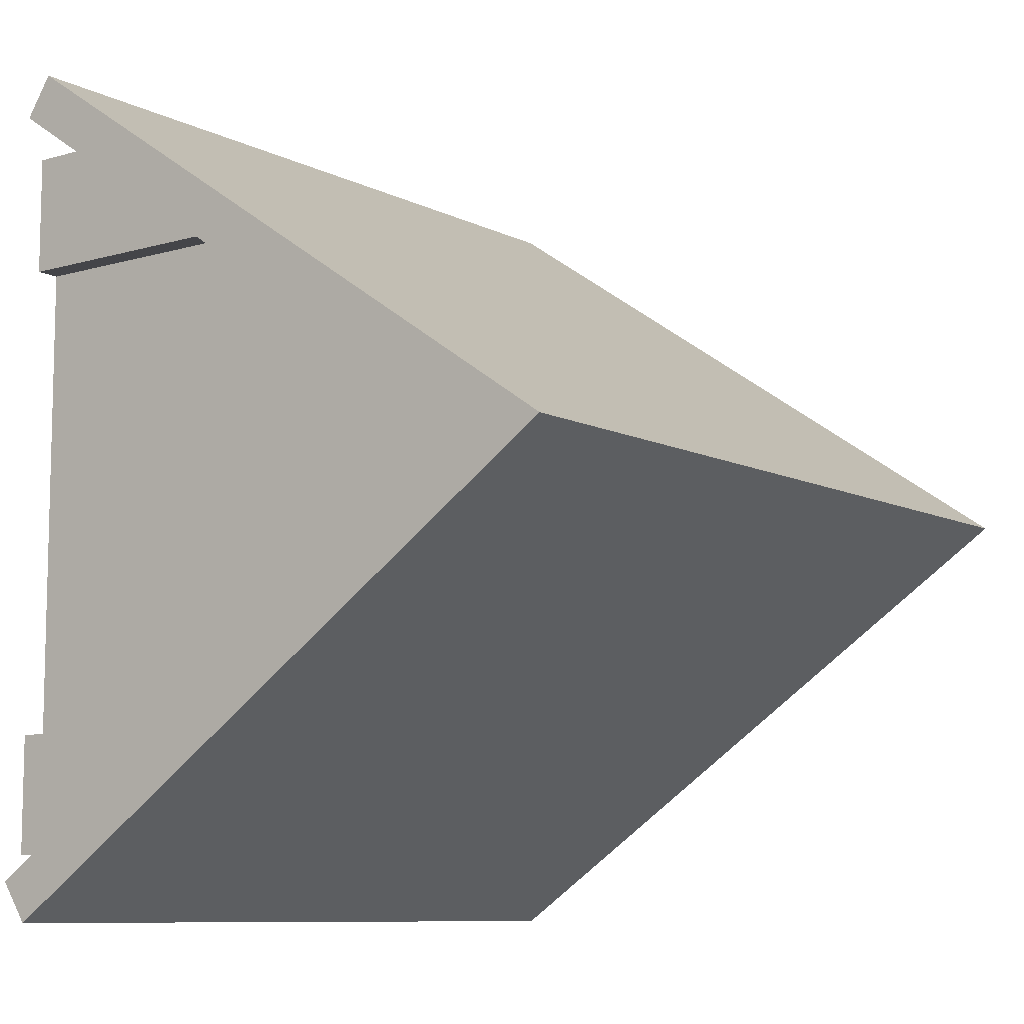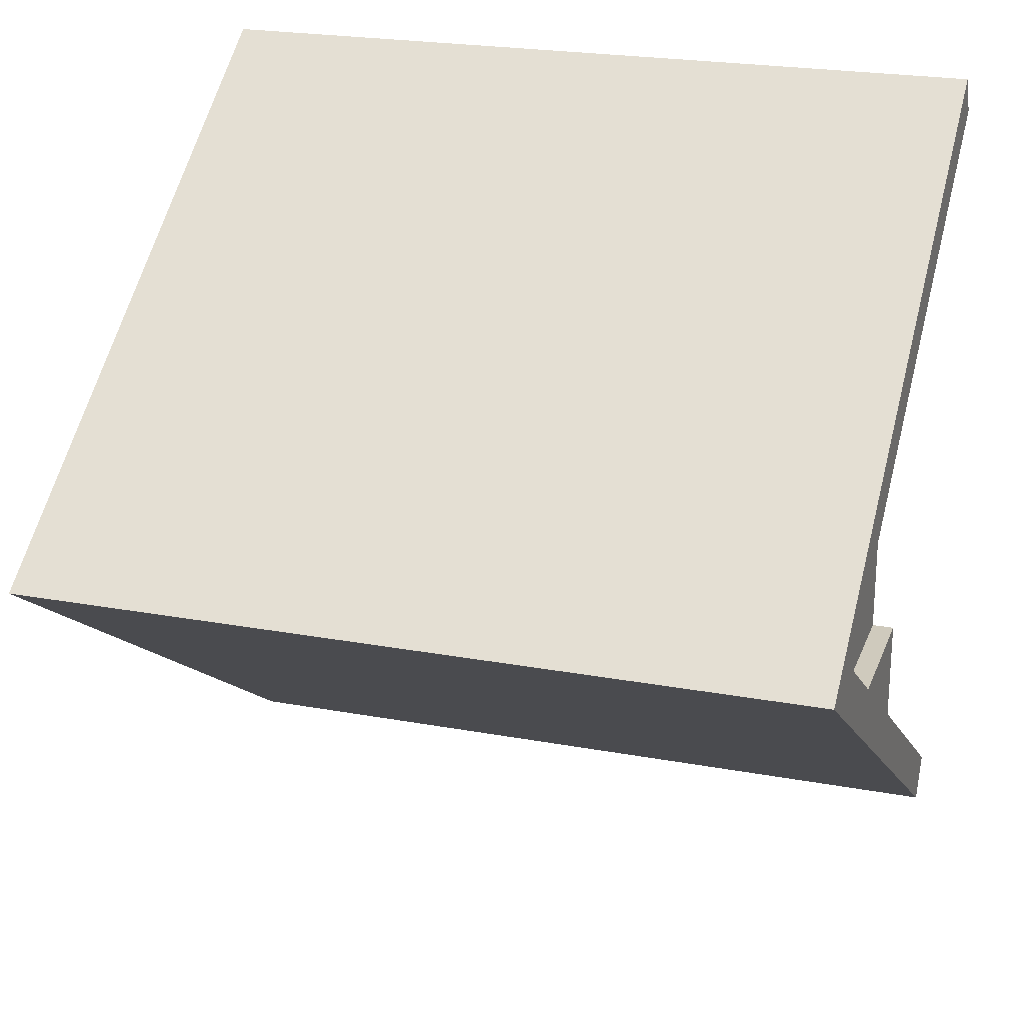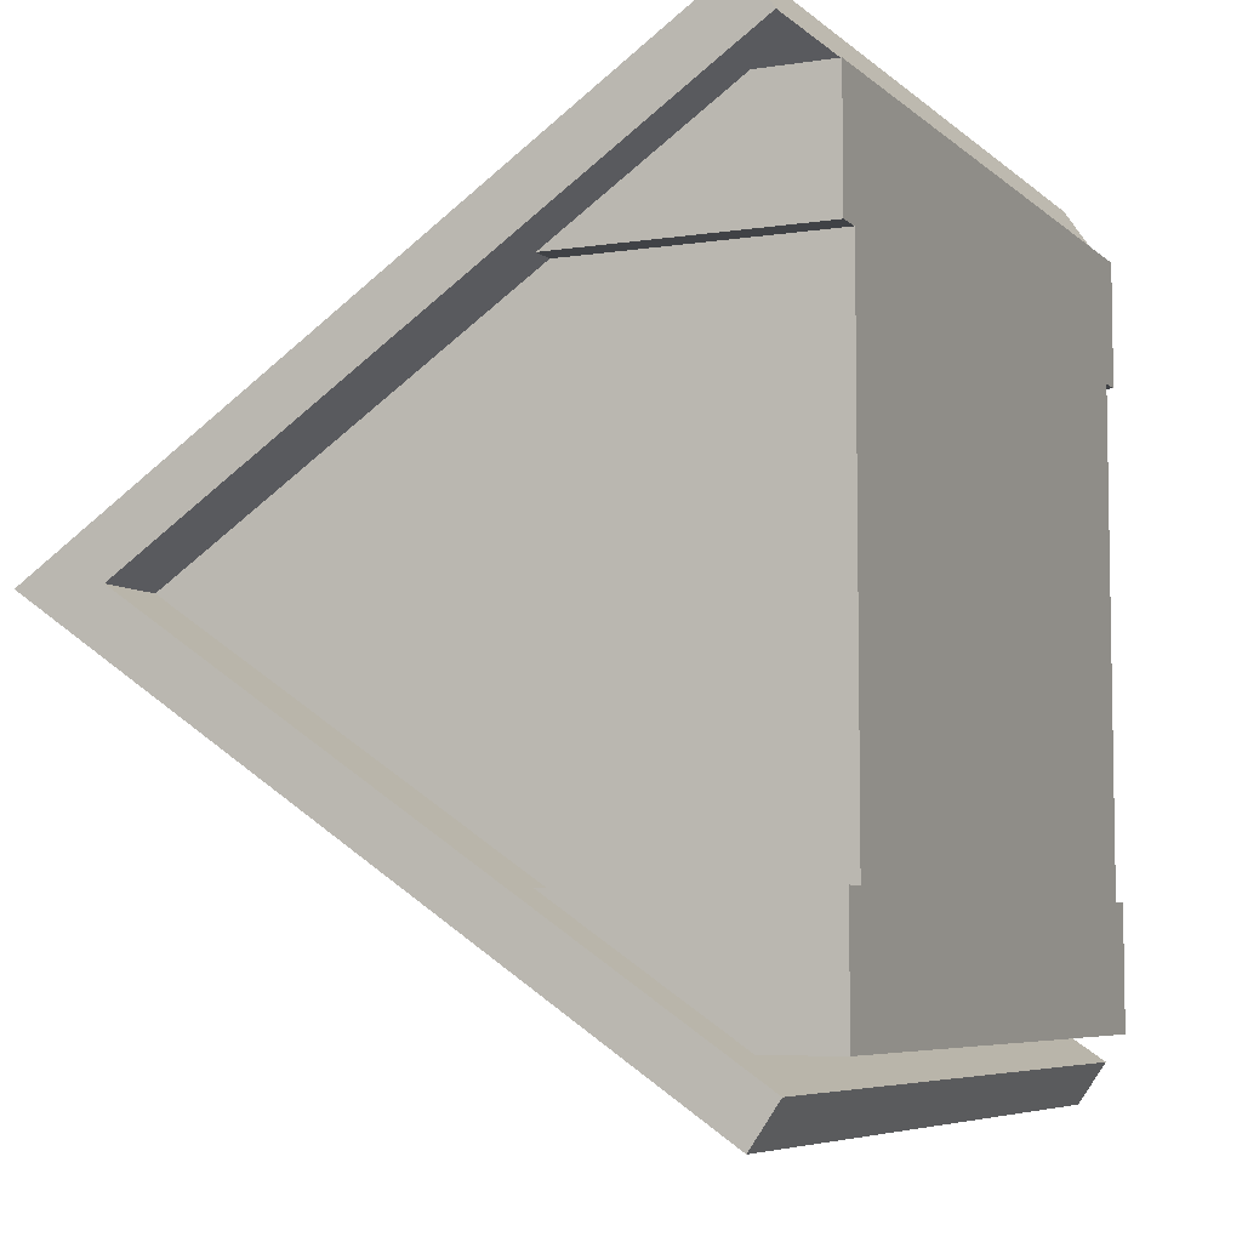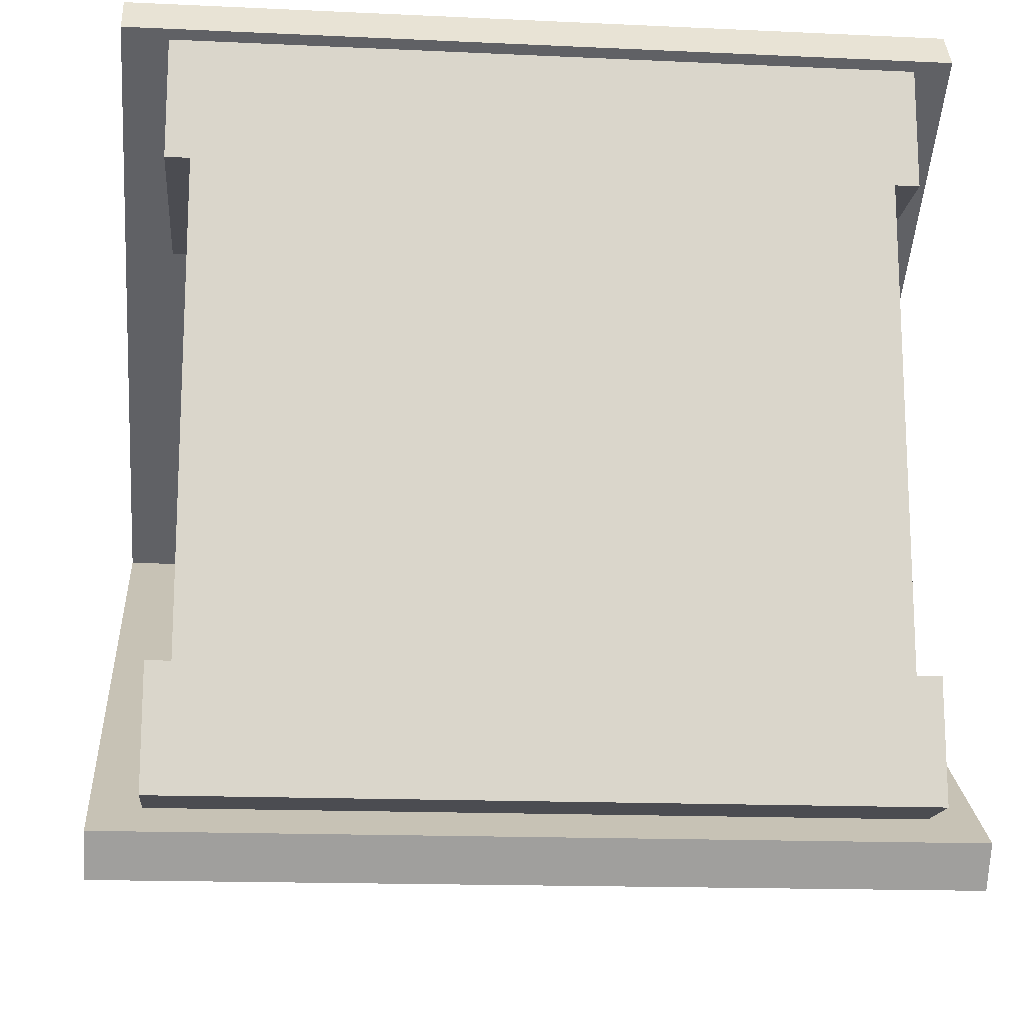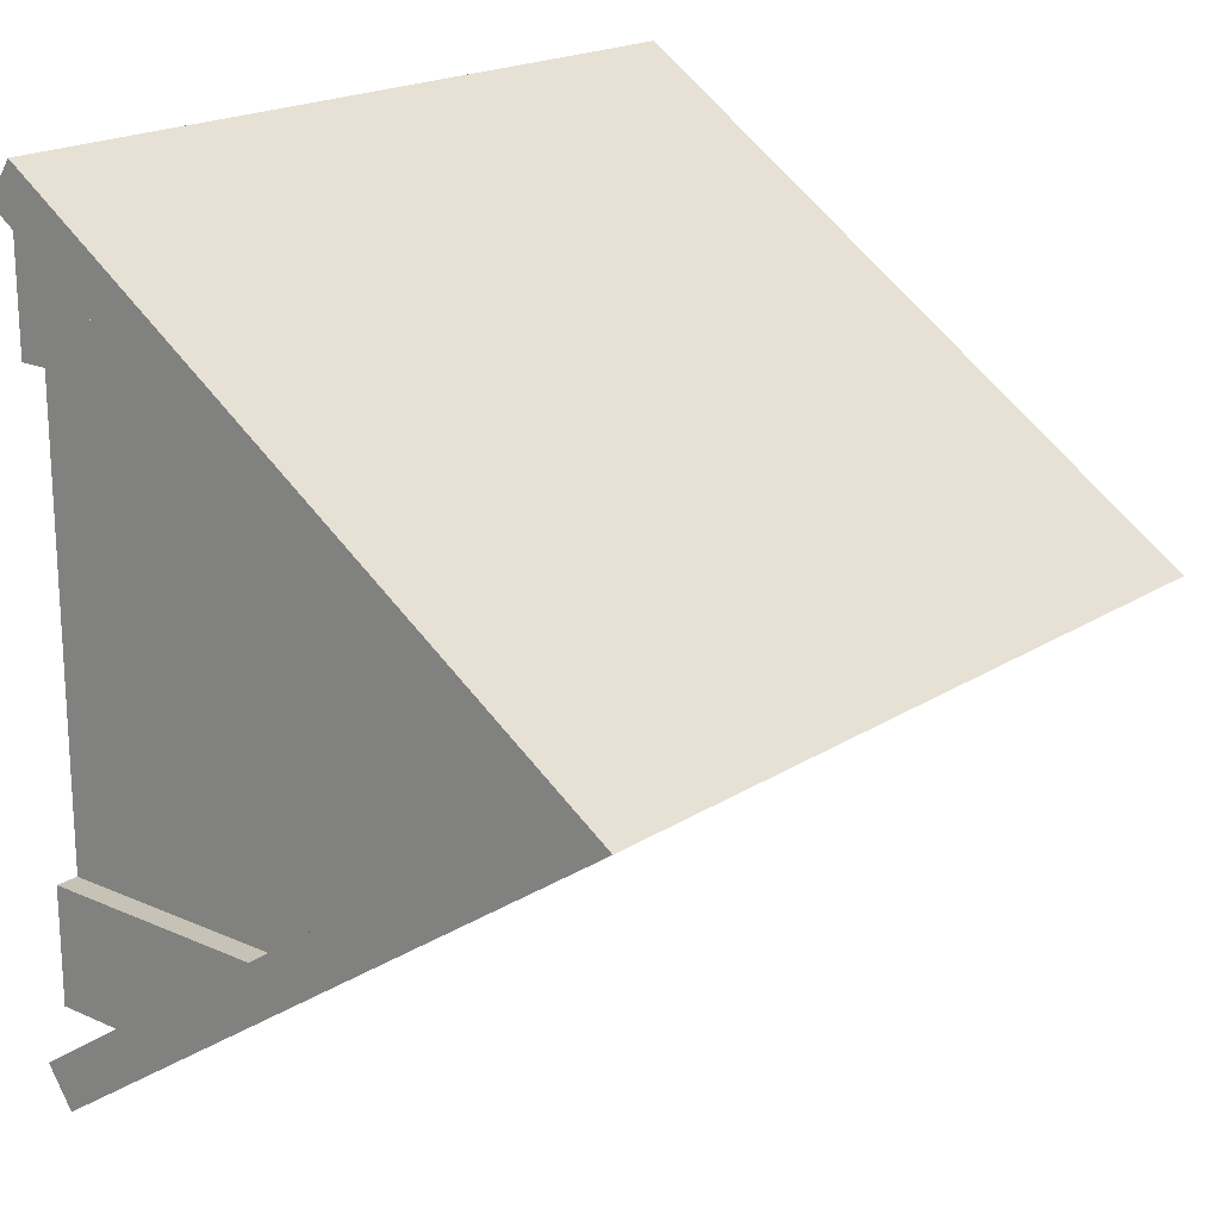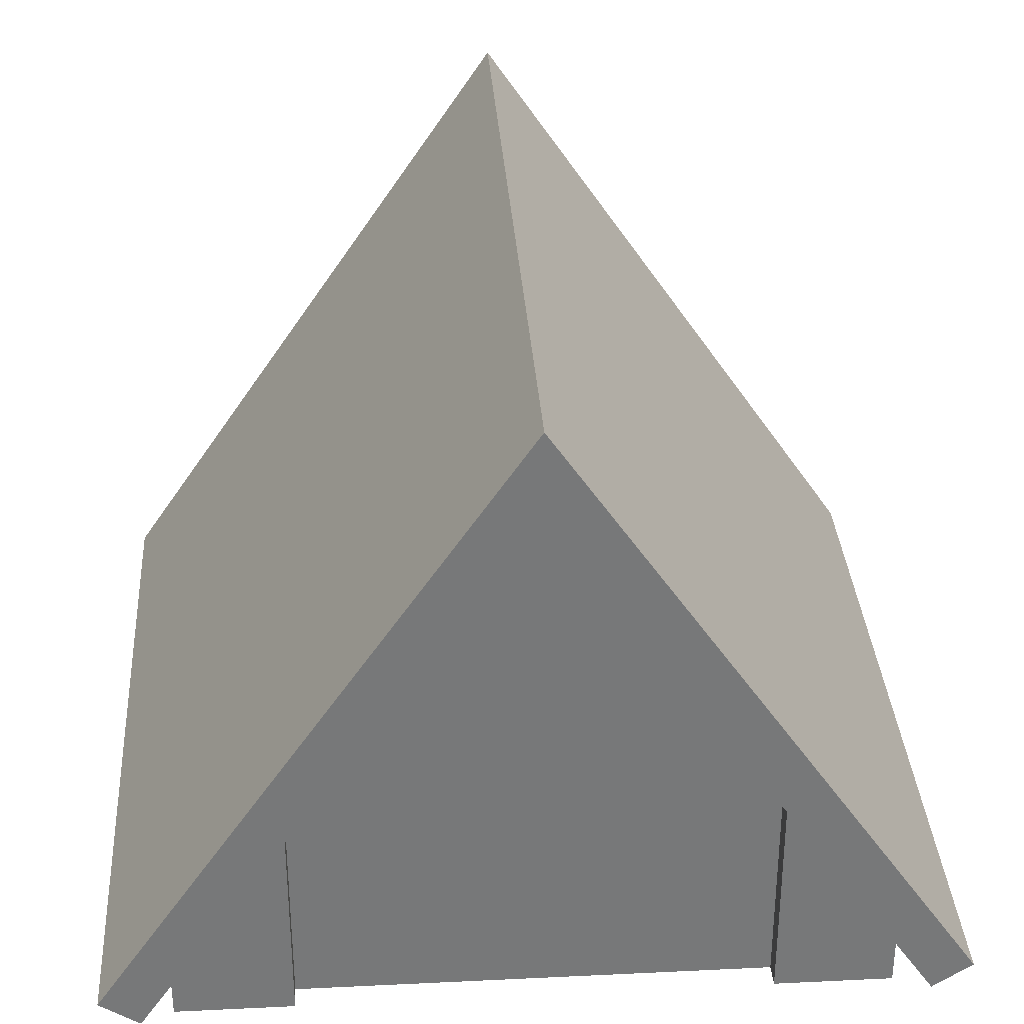
<metadata>
{"format":"obj","ext":"obj","renderer":"f3d","projection":"perspective","resolution":1024,"background":"white","views":[{"elev":-9.1,"azim":127.5,"up":"+Z"},{"elev":23.0,"azim":-162.5,"up":"+Z"},{"elev":-6.4,"azim":-65.3,"up":"+Z"},{"elev":-15.5,"azim":-5.6,"up":"+Z"},{"elev":19.2,"azim":129.8,"up":"+Z"},{"elev":32.9,"azim":86.2,"up":"+Y"}]}
</metadata>
<code>
o Roof_Straight_Green_01
v 0 0 0
v 24 0 0
v 24 2.4 0
v 0 2.4 0
v 24 0 -4
v 0 0 -4
v 0.8 0 -4
v 0.8 1e-06 -20
v -0 1e-06 -20
v -0 1e-06 -24
v 24 1e-06 -24
v 24 1e-06 -20
v 23.2 1e-06 -20
v 23.2 0 -4
v 24 8.267 -4
v 23.2 8.267 -4
v 23.2 8.267 -20
v 23.2 20 -12
v 24 8.267 -20
v 24 2.4 -24
v -0 2.4 -24
v -0 8.267 -20
v 0.8 8.267 -20
v 0.8 20 -12
v 25.6 1.078 -24.9
v 25.6 20 -12
v -1.6 20 -12
v -1.6 1.078 -24.9
v 25.6 1.979 -26.22
v 25.6 20.9 -13.32
v 25.6 22.84 -12
v 25.6 20.9 -10.68
v 25.6 1.979 2.223
v 25.6 1.078 0.9013
v -1.6 1.979 -26.22
v -1.6 20.9 -13.32
v -1.6 1.078 0.9013
v -1.6 1.979 2.223
v -1.6 20.9 -10.68
v -1.6 22.84 -12
v 0.8 8.267 -4
v 0 8.267 -4
f 2 4 1
f 8 11 13
f 10 20 11
f 2 3 4
f 14 5 2
f 2 1 7
f 1 6 7
f 14 2 7
f 8 9 10
f 14 7 8
f 11 12 13
f 13 14 8
f 8 10 11
f 10 21 20
f 5 3 2
f 5 16 15
f 19 13 12
f 20 12 11
f 9 23 22
f 9 21 10
f 42 7 6
f 4 6 1
f 5 15 3
f 5 14 16
f 19 17 13
f 20 19 12
f 9 8 23
f 9 22 21
f 42 41 7
f 4 42 6
f 17 18 16
f 23 7 41
f 31 39 32
f 30 40 31
f 16 14 13
f 13 17 16
f 41 24 23
f 23 8 7
f 31 40 39
f 30 36 40
f 23 17 20
f 25 21 28
f 32 34 26
f 35 30 29
f 28 29 25
f 36 35 27
f 37 3 34
f 16 41 4
f 34 38 37
f 33 39 38
f 20 21 23
f 21 22 23
f 23 24 18
f 17 19 20
f 23 18 17
f 25 26 19
f 26 18 19
f 18 17 19
f 24 27 22
f 27 28 22
f 22 23 24
f 25 19 20
f 21 22 28
f 25 20 21
f 25 29 26
f 29 30 26
f 30 31 26
f 31 32 26
f 32 33 34
f 35 36 30
f 28 35 29
f 35 28 27
f 27 37 38
f 38 39 27
f 39 40 27
f 40 36 27
f 37 27 42
f 27 24 42
f 24 41 42
f 18 26 15
f 26 34 15
f 15 16 18
f 37 42 4
f 3 15 34
f 37 4 3
f 4 3 16
f 3 15 16
f 16 18 24
f 41 42 4
f 16 24 41
f 34 33 38
f 33 32 39

</code>
